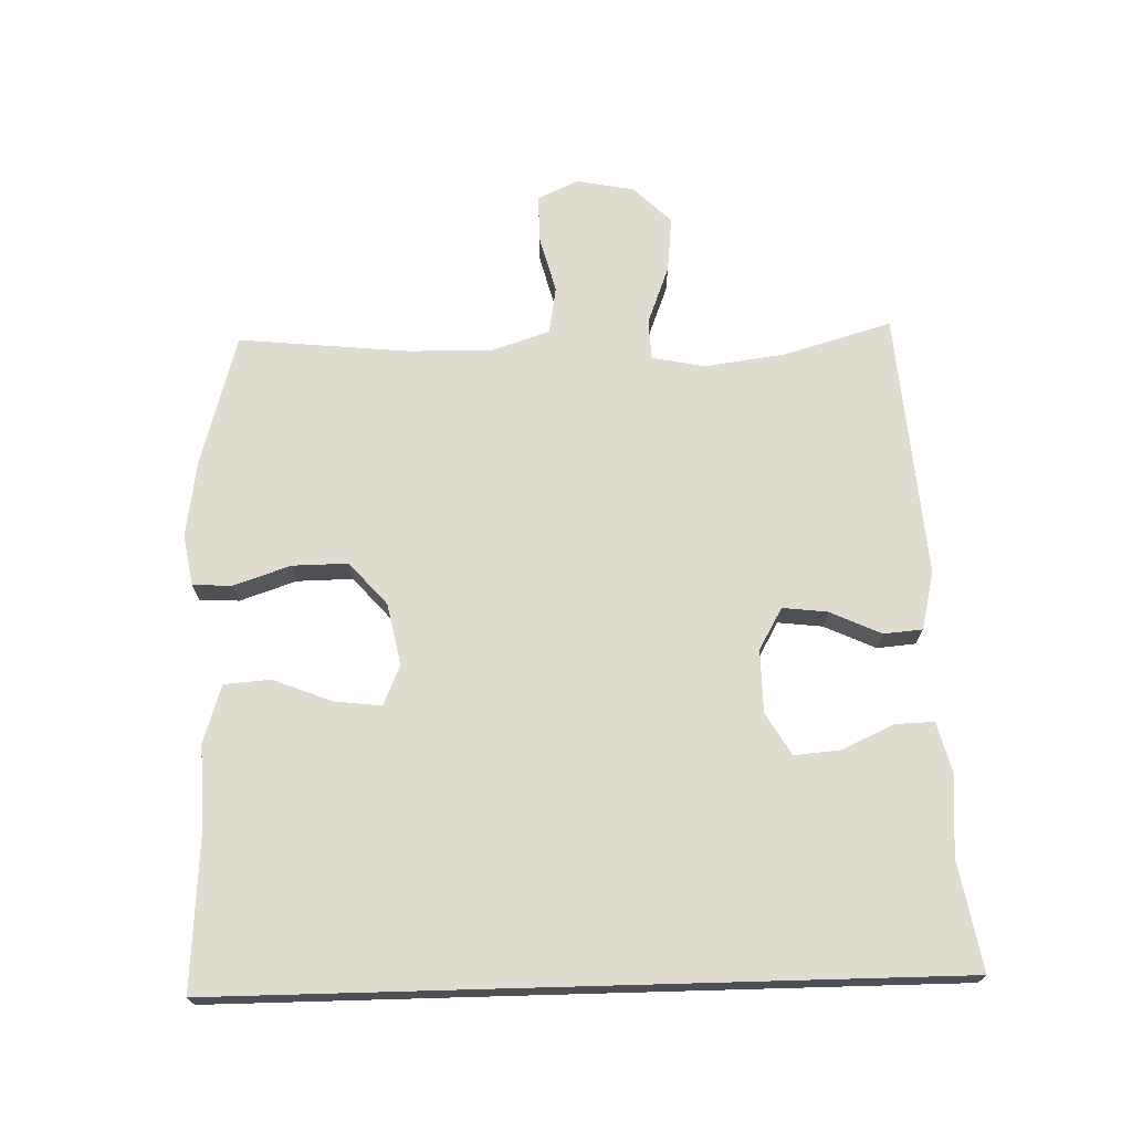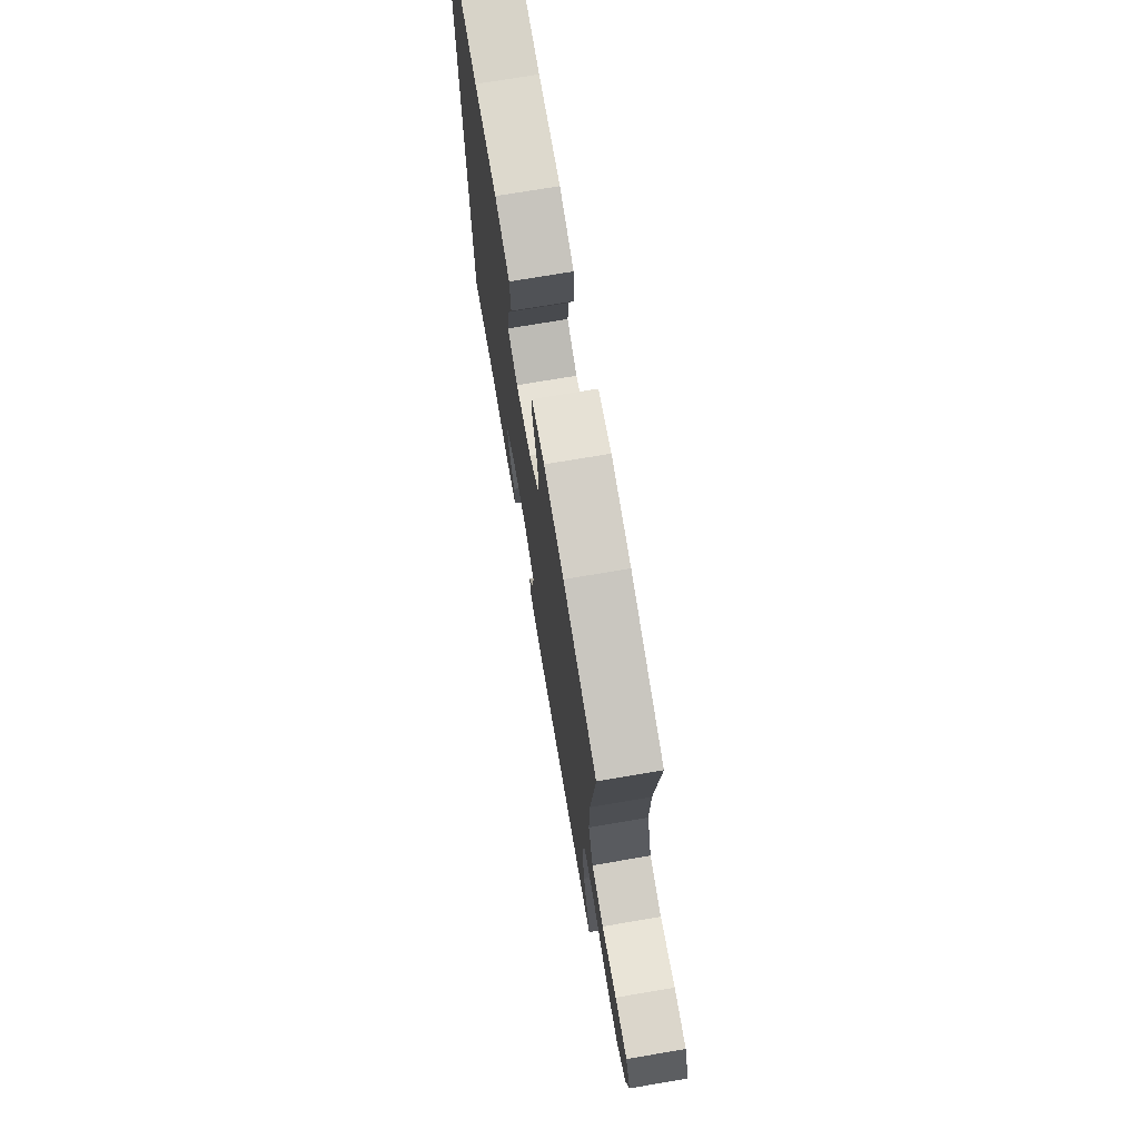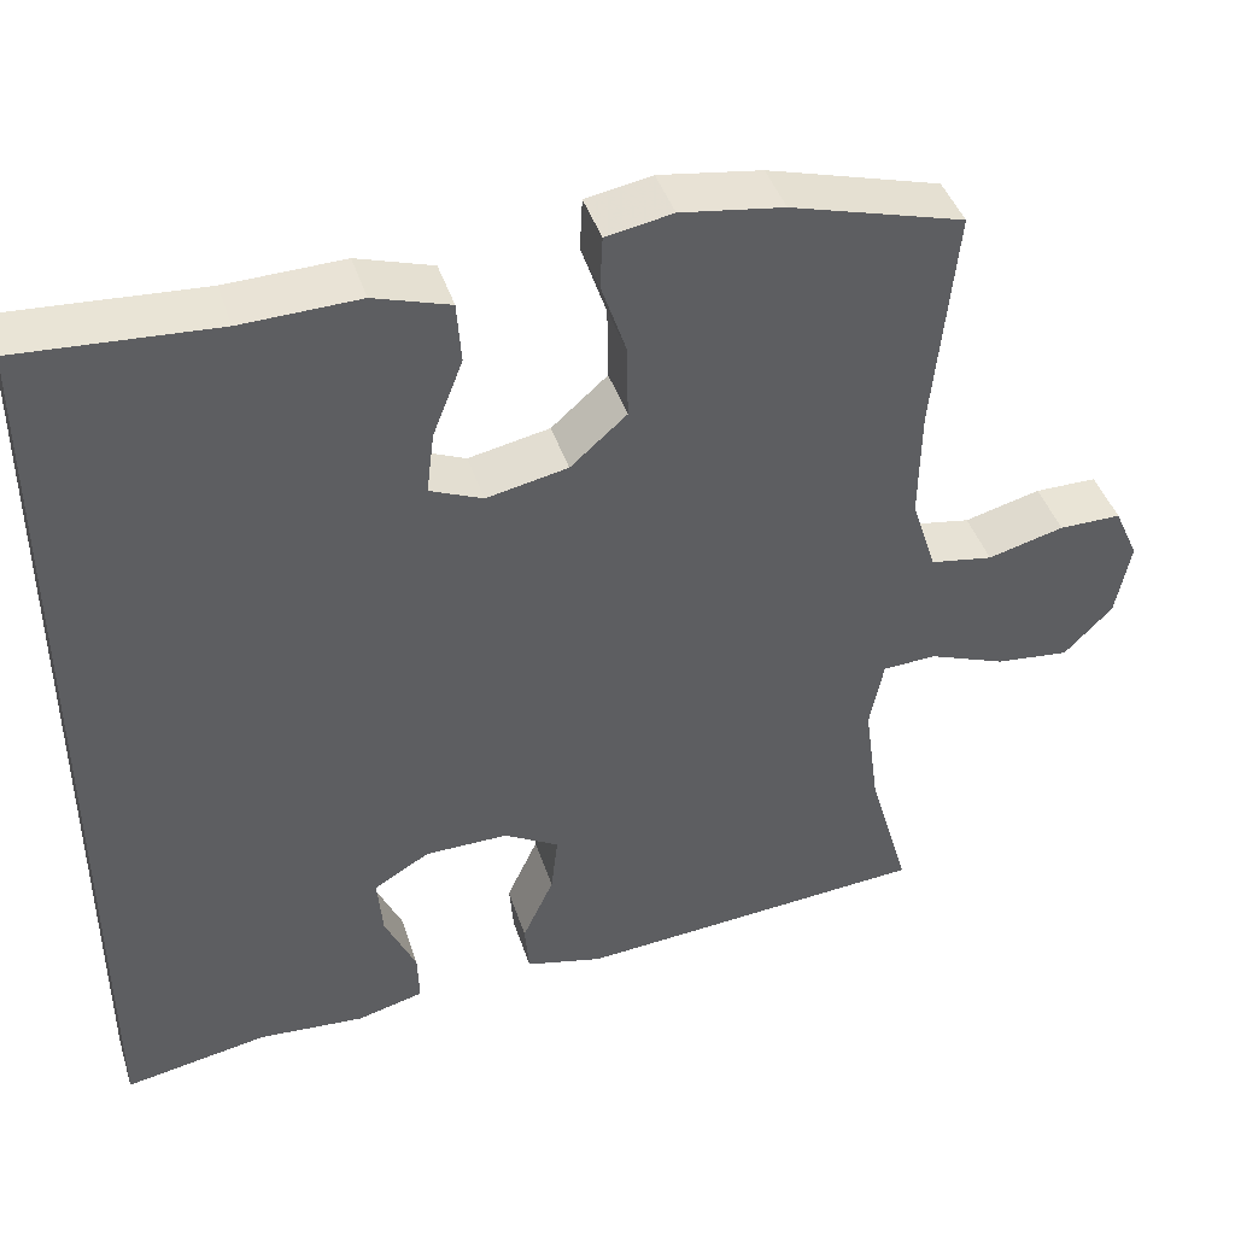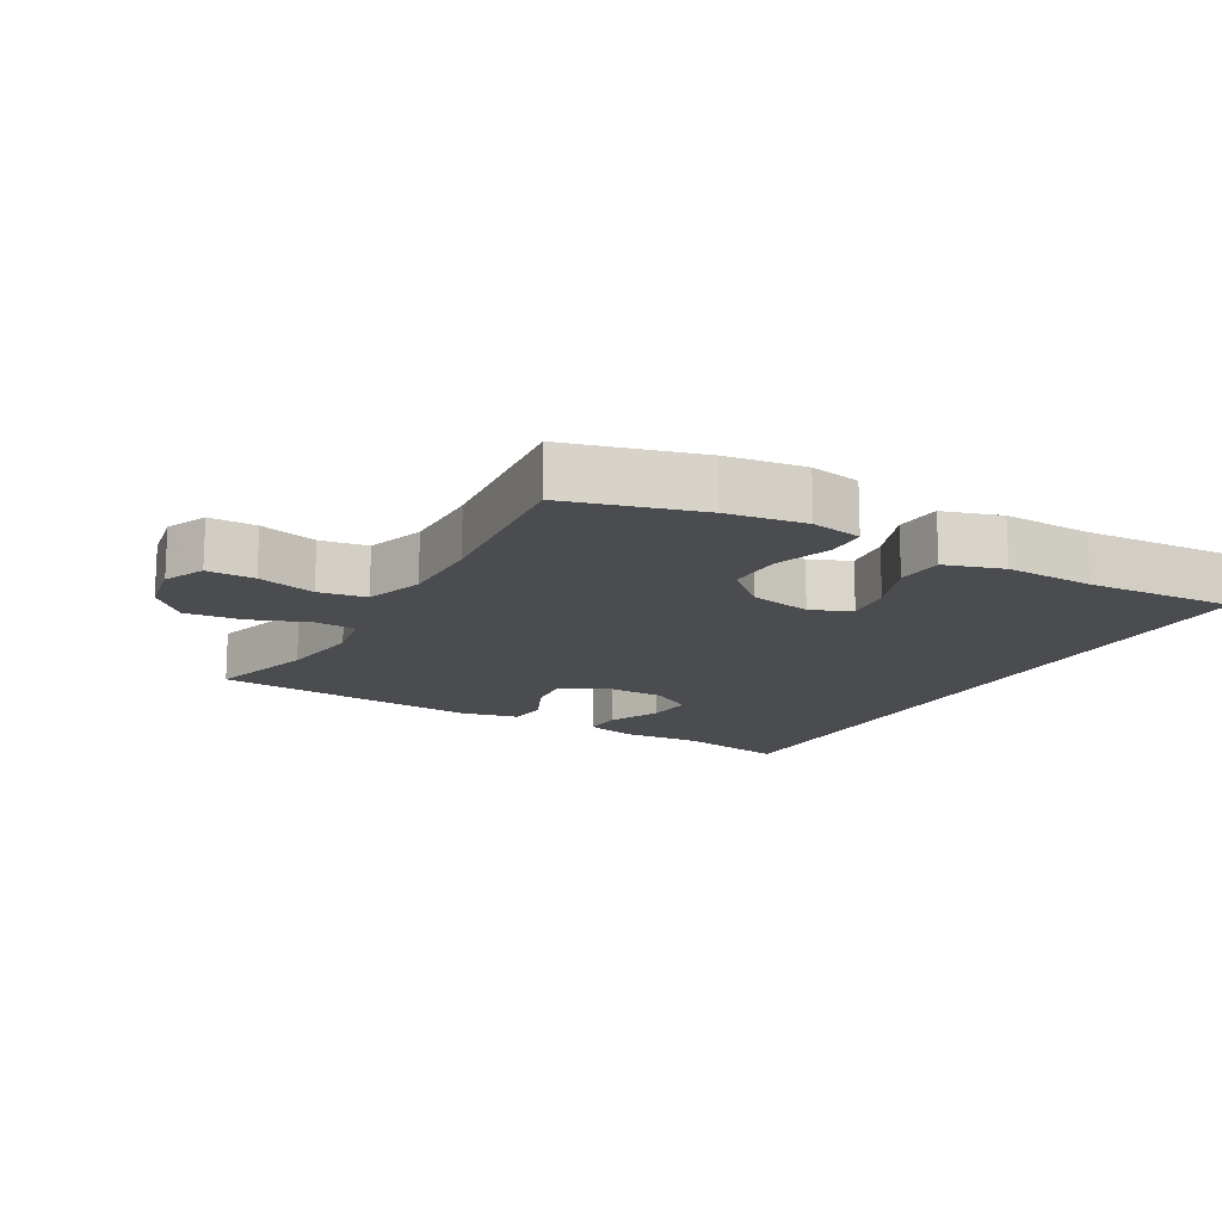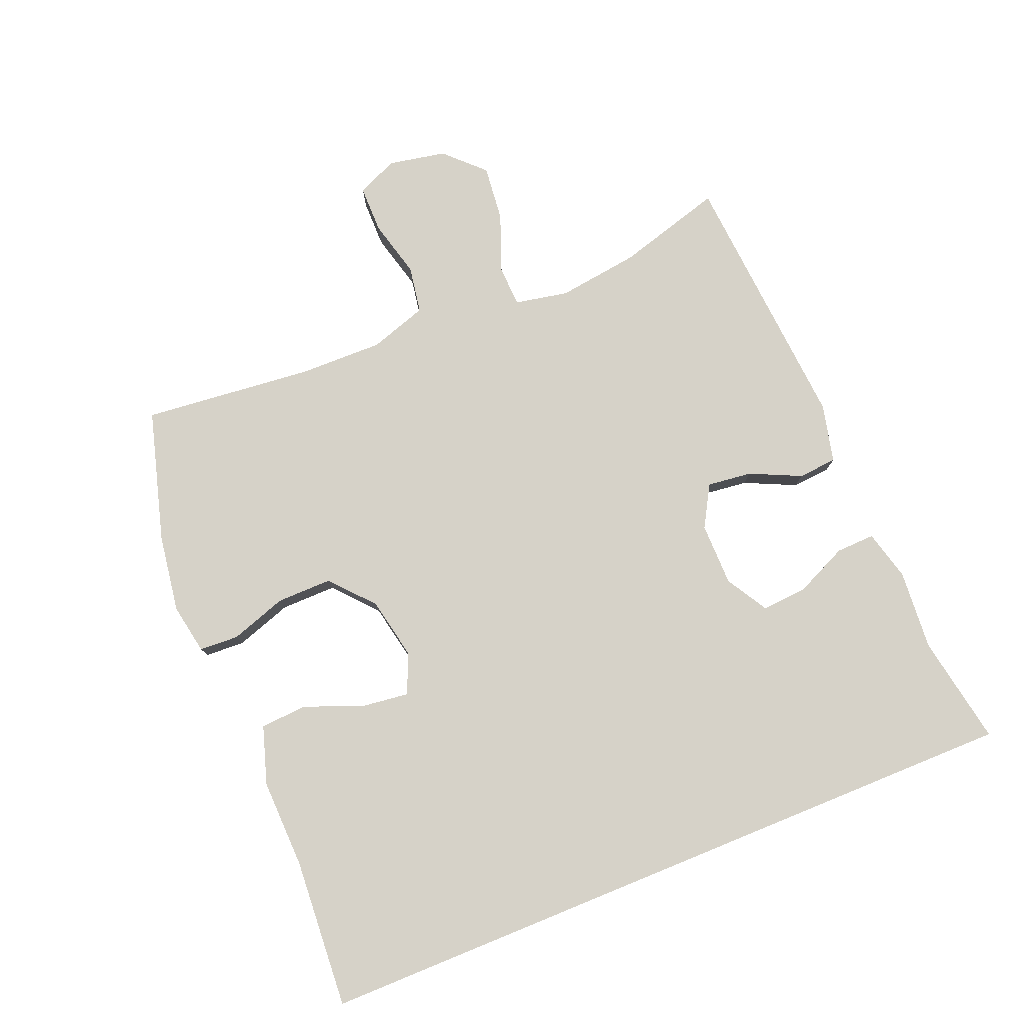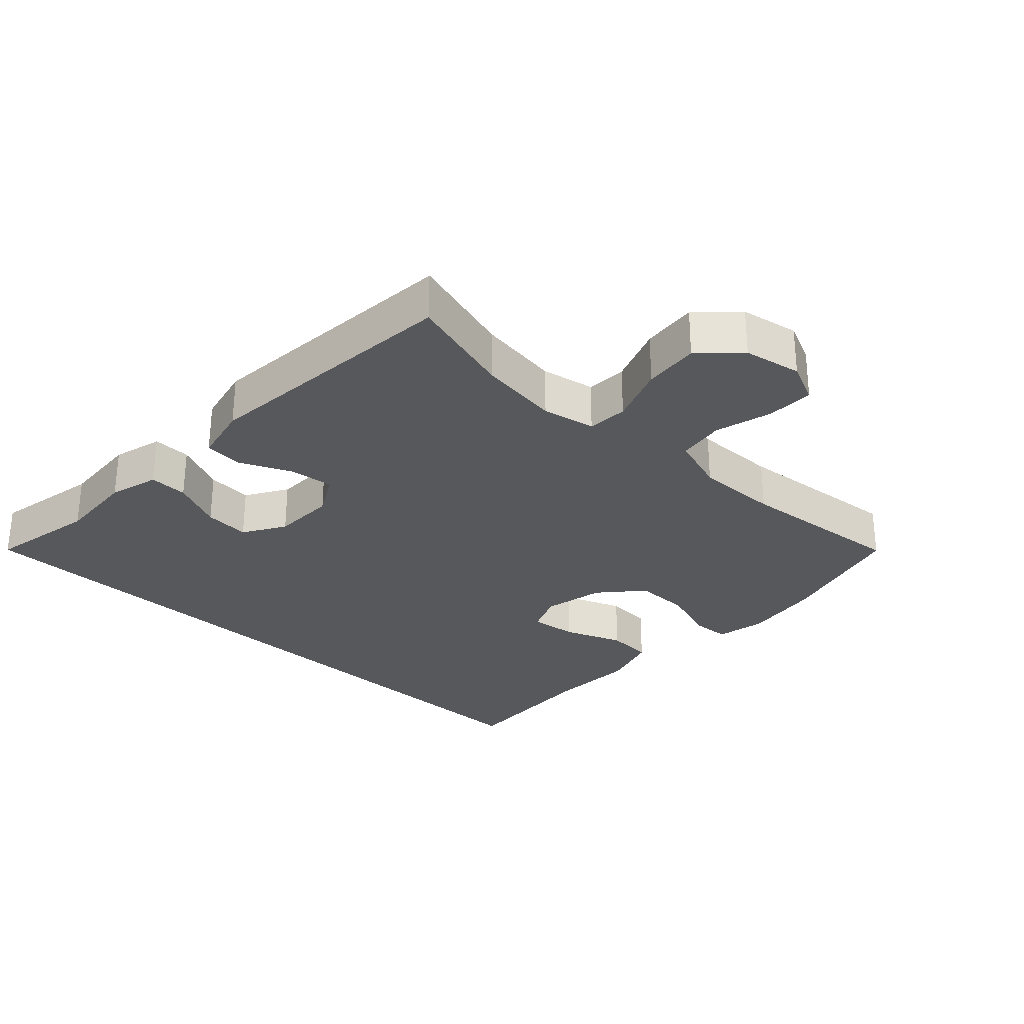
<metadata>
{"format":"obj","ext":"obj","renderer":"f3d","projection":"perspective","resolution":1024,"background":"white","views":[{"elev":70.5,"azim":88.4,"up":"+Y"},{"elev":73.5,"azim":-99.6,"up":"+Z"},{"elev":42.6,"azim":162.6,"up":"+Z"},{"elev":-15.2,"azim":-29.7,"up":"+Y"},{"elev":78.4,"azim":67.8,"up":"+Y"},{"elev":-28.8,"azim":-133.5,"up":"+Y"}]}
</metadata>
<code>
v -0.5 0.07 -0.5
v -0.453 0.07 -0.338
v -0.436 0.07 -0.213
v -0.452 0.07 -0.132
v -0.514 0.07 -0.129
v -0.603 0.07 -0.163
v -0.688 0.07 -0.172
v -0.744 0.07 -0.115
v -0.761 0.07 -0.027
v -0.733 0.07 0.035
v -0.661 0.07 0.035
v -0.573 0.07 0.012
v -0.501 0.07 0.024
v -0.472 0.07 0.112
v -0.474 0.07 0.24
v -0.5 0.07 0.5
v -0.3 0.07 0.557
v -0.181 0.07 0.575
v -0.104 0.07 0.561
v -0.101 0.07 0.501
v -0.13 0.07 0.415
v -0.131 0.07 0.33
v -0.066 0.07 0.273
v 0.028 0.07 0.254
v 0.089 0.07 0.28
v 0.08 0.07 0.352
v 0.045 0.07 0.441
v 0.05 0.07 0.512
v 0.138 0.07 0.54
v 0.274 0.07 0.536
v 0.5 0.07 0.551
v 0.5 0.07 -0.558
v 0.334 0.07 -0.528
v 0.212 0.07 -0.537
v 0.135 0.07 -0.517
v 0.137 0.07 -0.458
v 0.173 0.07 -0.379
v 0.179 0.07 -0.309
v 0.115 0.07 -0.271
v 0.019 0.07 -0.27
v -0.044 0.07 -0.306
v -0.036 0.07 -0.374
v 0 0.07 -0.452
v -0.005 0.07 -0.511
v -0.094 0.07 -0.532
v -0.5 0 -0.5
v -0.453 0 -0.338
v -0.436 0 -0.213
v -0.452 0 -0.132
v -0.514 0 -0.129
v -0.603 0 -0.163
v -0.688 0 -0.172
v -0.744 0 -0.115
v -0.761 0 -0.027
v -0.733 0 0.035
v -0.661 0 0.035
v -0.573 0 0.012
v -0.501 0 0.024
v -0.472 0 0.112
v -0.474 0 0.24
v -0.5 0 0.5
v -0.3 0 0.557
v -0.181 0 0.575
v -0.104 0 0.561
v -0.101 0 0.501
v -0.13 0 0.415
v -0.131 0 0.33
v -0.066 0 0.273
v 0.028 0 0.254
v 0.089 0 0.28
v 0.08 0 0.352
v 0.045 0 0.441
v 0.05 0 0.512
v 0.138 0 0.54
v 0.274 0 0.536
v 0.5 0 0.551
v 0.5 0 -0.558
v 0.334 0 -0.528
v 0.212 0 -0.537
v 0.135 0 -0.517
v 0.137 0 -0.458
v 0.173 0 -0.379
v 0.179 0 -0.309
v 0.115 0 -0.271
v 0.019 0 -0.27
v -0.044 0 -0.306
v -0.036 0 -0.374
v 0 0 -0.452
v -0.005 0 -0.511
v -0.094 0 -0.532
f 42 43 44 45
f 41 42 45 1
f 40 41 1 2
f 34 35 36 37
f 33 34 37 38
f 30 31 32 33
f 30 33 38
f 29 30 38 39
f 26 27 28 29
f 25 26 29
f 18 19 20 21
f 18 21 22
f 15 16 17 18
f 14 15 18 22
f 13 14 22 23
f 9 10 11 12
f 9 12 13
f 8 9 13
f 5 6 7 8
f 4 5 8 13
f 40 2 3
f 40 3 4
f 25 29 39 40
f 24 25 40 4
f 4 13 23 24
f 90 89 88 87
f 46 90 87 86
f 47 46 86 85
f 82 81 80 79
f 83 82 79 78
f 78 77 76 75
f 83 78 75
f 84 83 75 74
f 74 73 72 71
f 74 71 70
f 66 65 64 63
f 67 66 63
f 63 62 61 60
f 67 63 60 59
f 68 67 59 58
f 57 56 55 54
f 58 57 54
f 58 54 53
f 53 52 51 50
f 58 53 50 49
f 48 47 85
f 49 48 85
f 85 84 74 70
f 49 85 70 69
f 69 68 58 49
f 1 46 47 2
f 2 47 48 3
f 3 48 49 4
f 4 49 50 5
f 5 50 51 6
f 6 51 52 7
f 7 52 53 8
f 8 53 54 9
f 9 54 55 10
f 10 55 56 11
f 11 56 57 12
f 12 57 58 13
f 13 58 59 14
f 14 59 60 15
f 15 60 61 16
f 16 61 62 17
f 17 62 63 18
f 18 63 64 19
f 19 64 65 20
f 20 65 66 21
f 21 66 67 22
f 22 67 68 23
f 23 68 69 24
f 24 69 70 25
f 25 70 71 26
f 26 71 72 27
f 27 72 73 28
f 28 73 74 29
f 29 74 75 30
f 30 75 76 31
f 31 76 77 32
f 32 77 78 33
f 33 78 79 34
f 34 79 80 35
f 35 80 81 36
f 36 81 82 37
f 37 82 83 38
f 38 83 84 39
f 39 84 85 40
f 40 85 86 41
f 41 86 87 42
f 42 87 88 43
f 43 88 89 44
f 44 89 90 45
f 45 90 46 1

</code>
